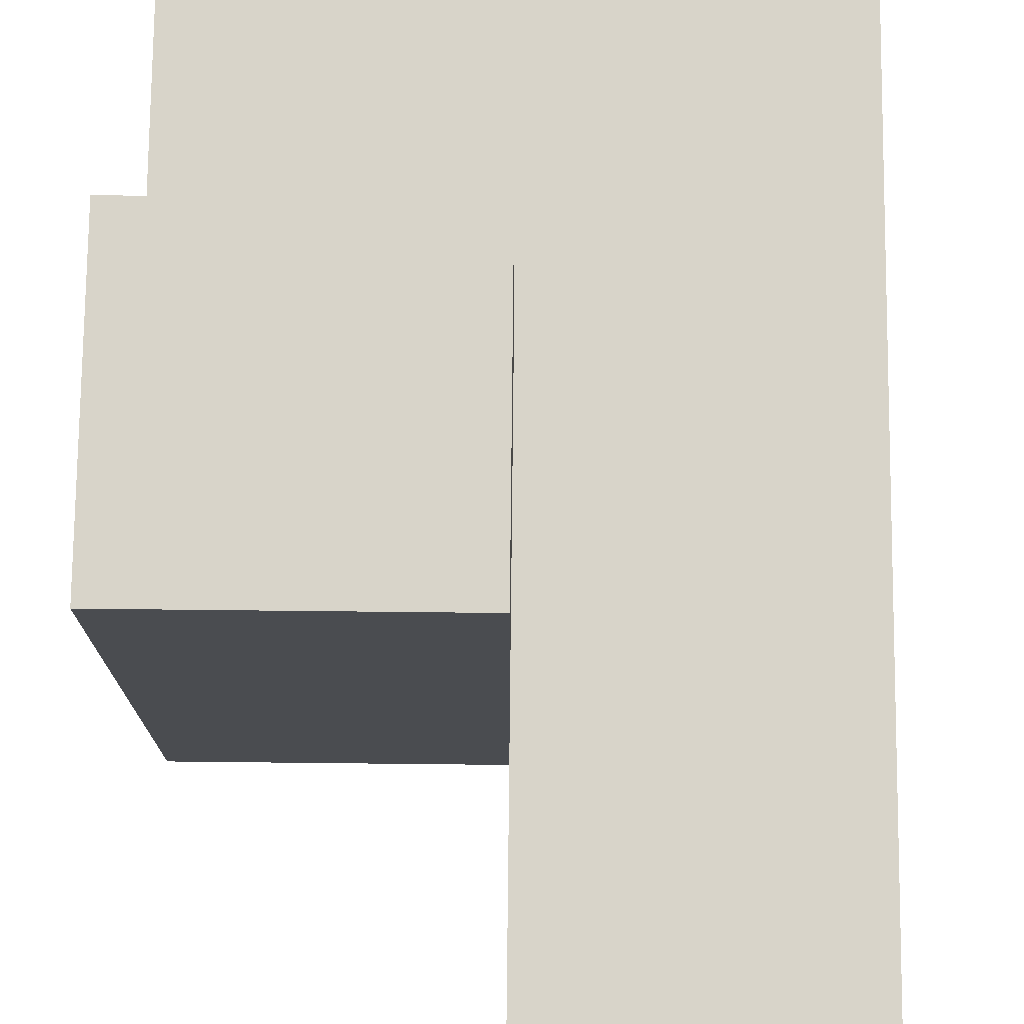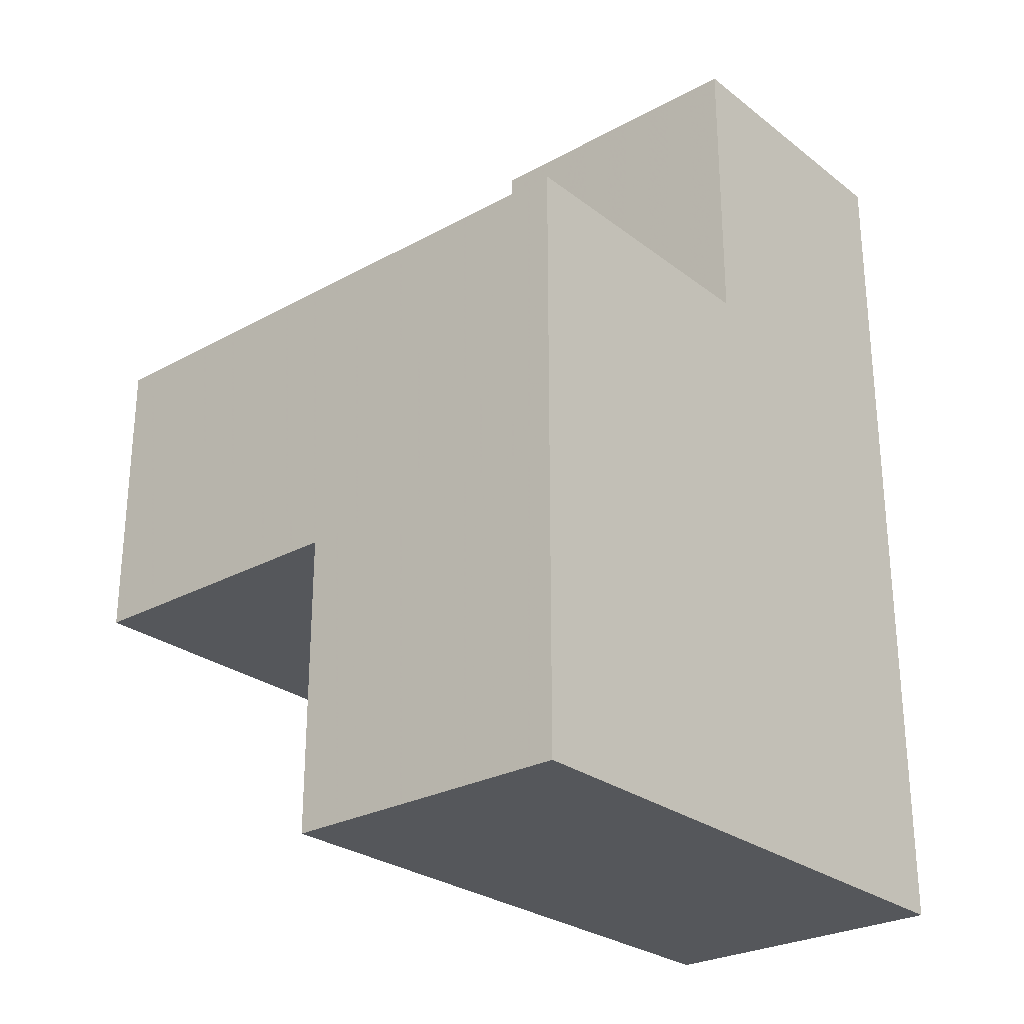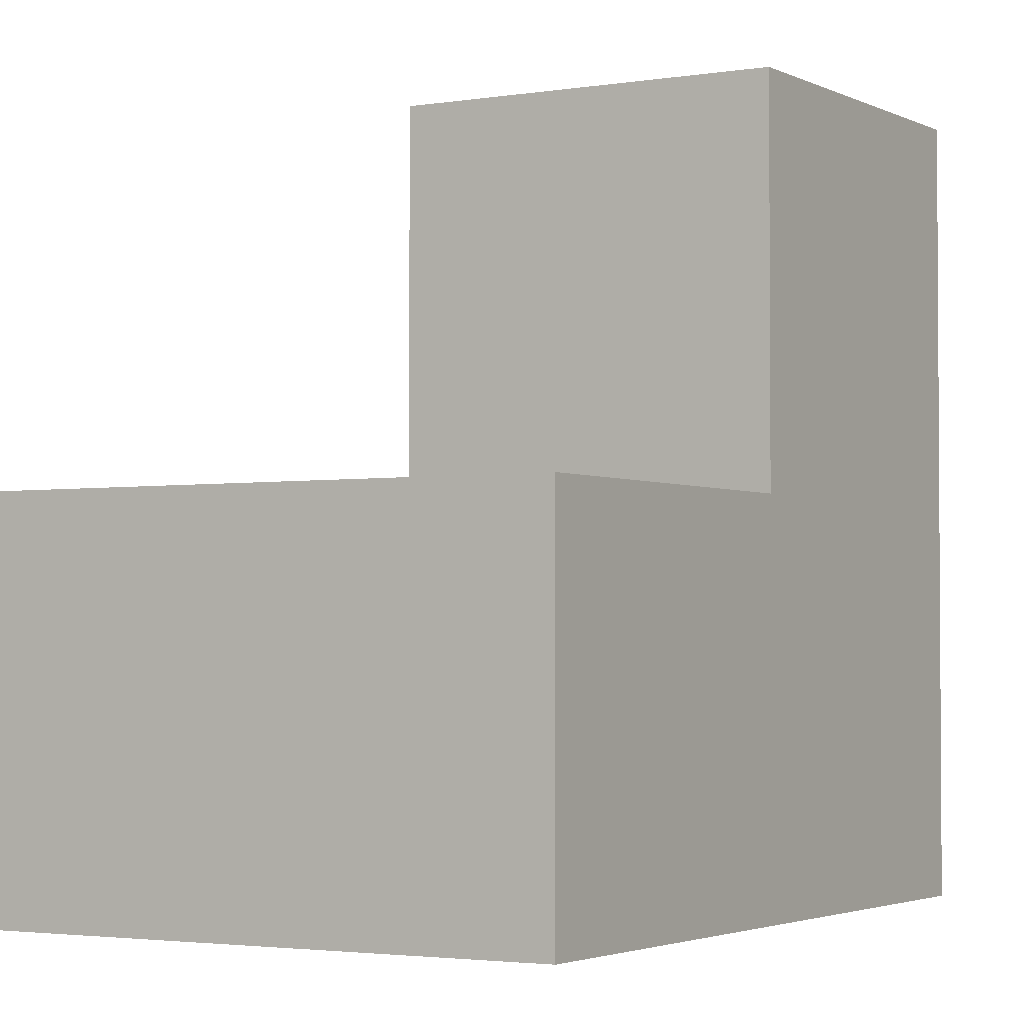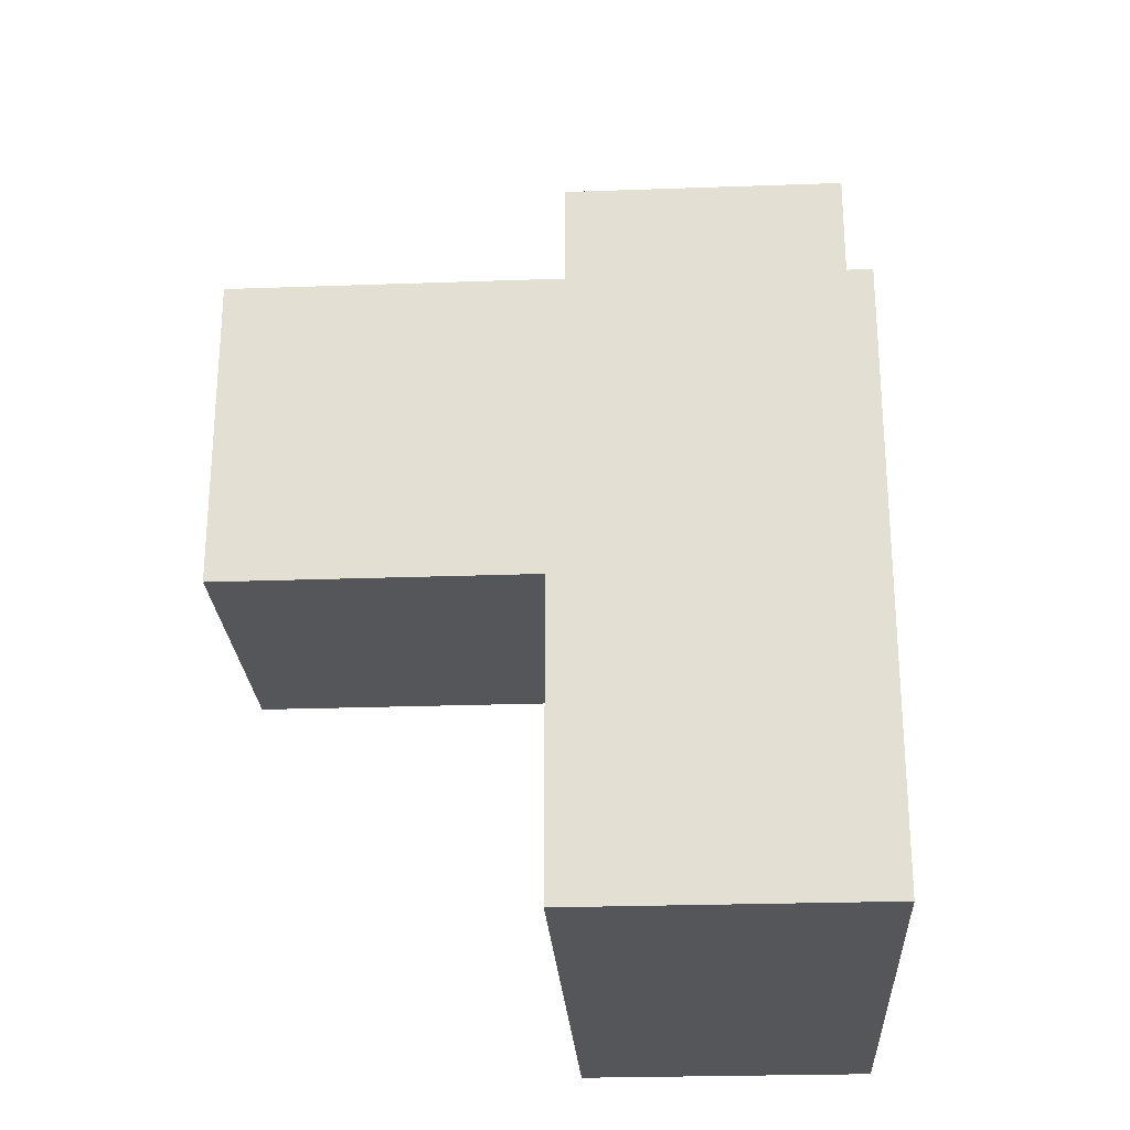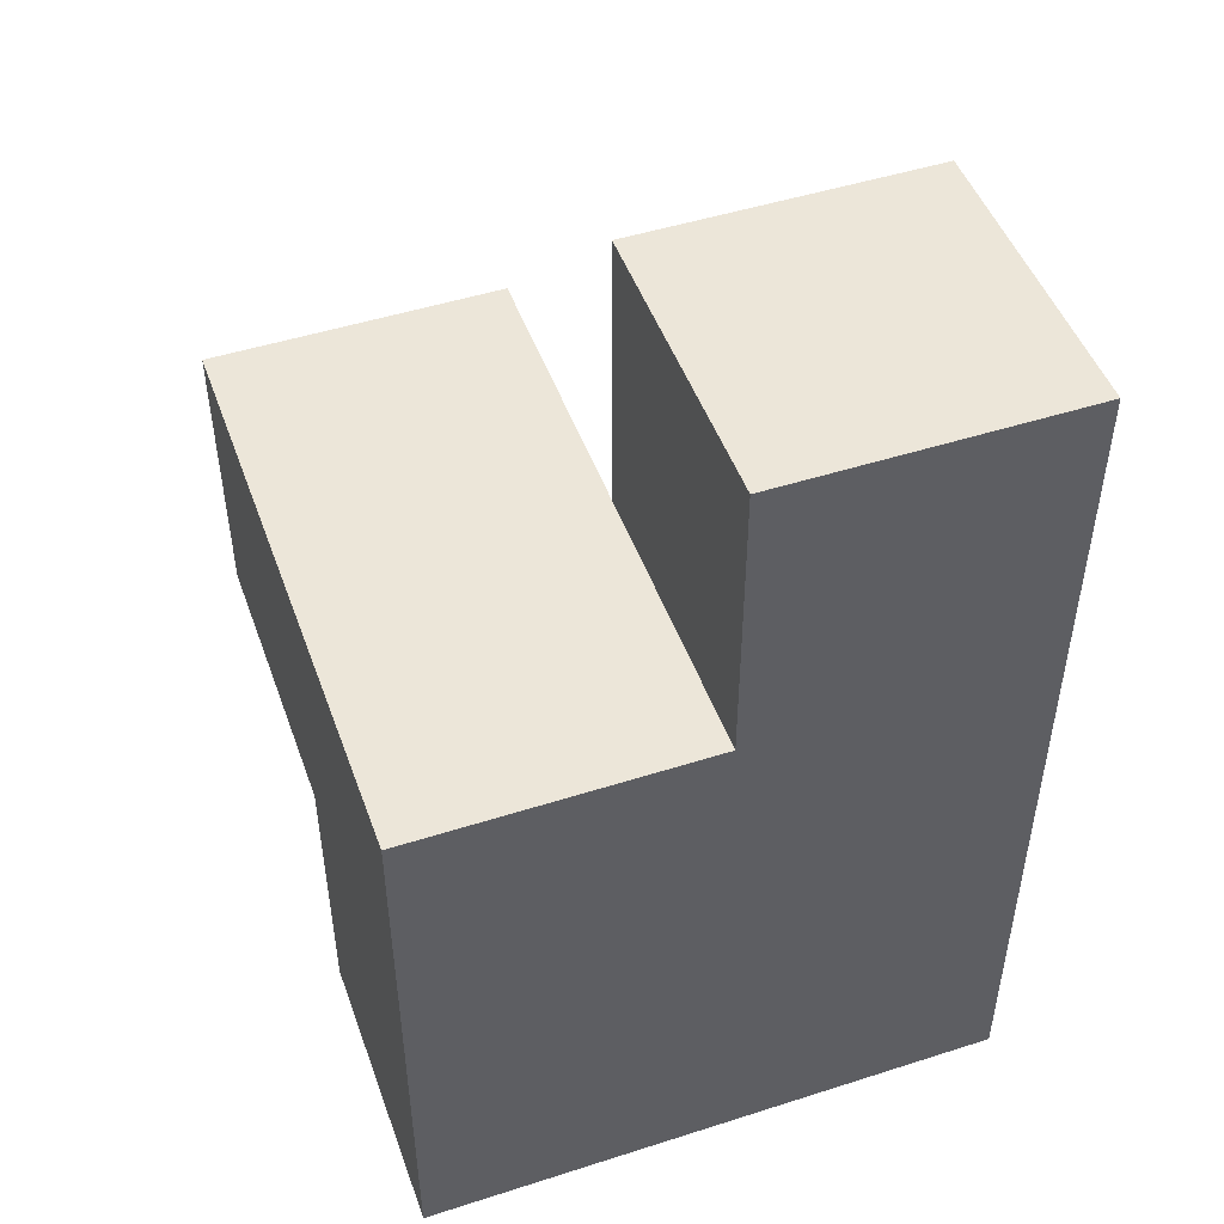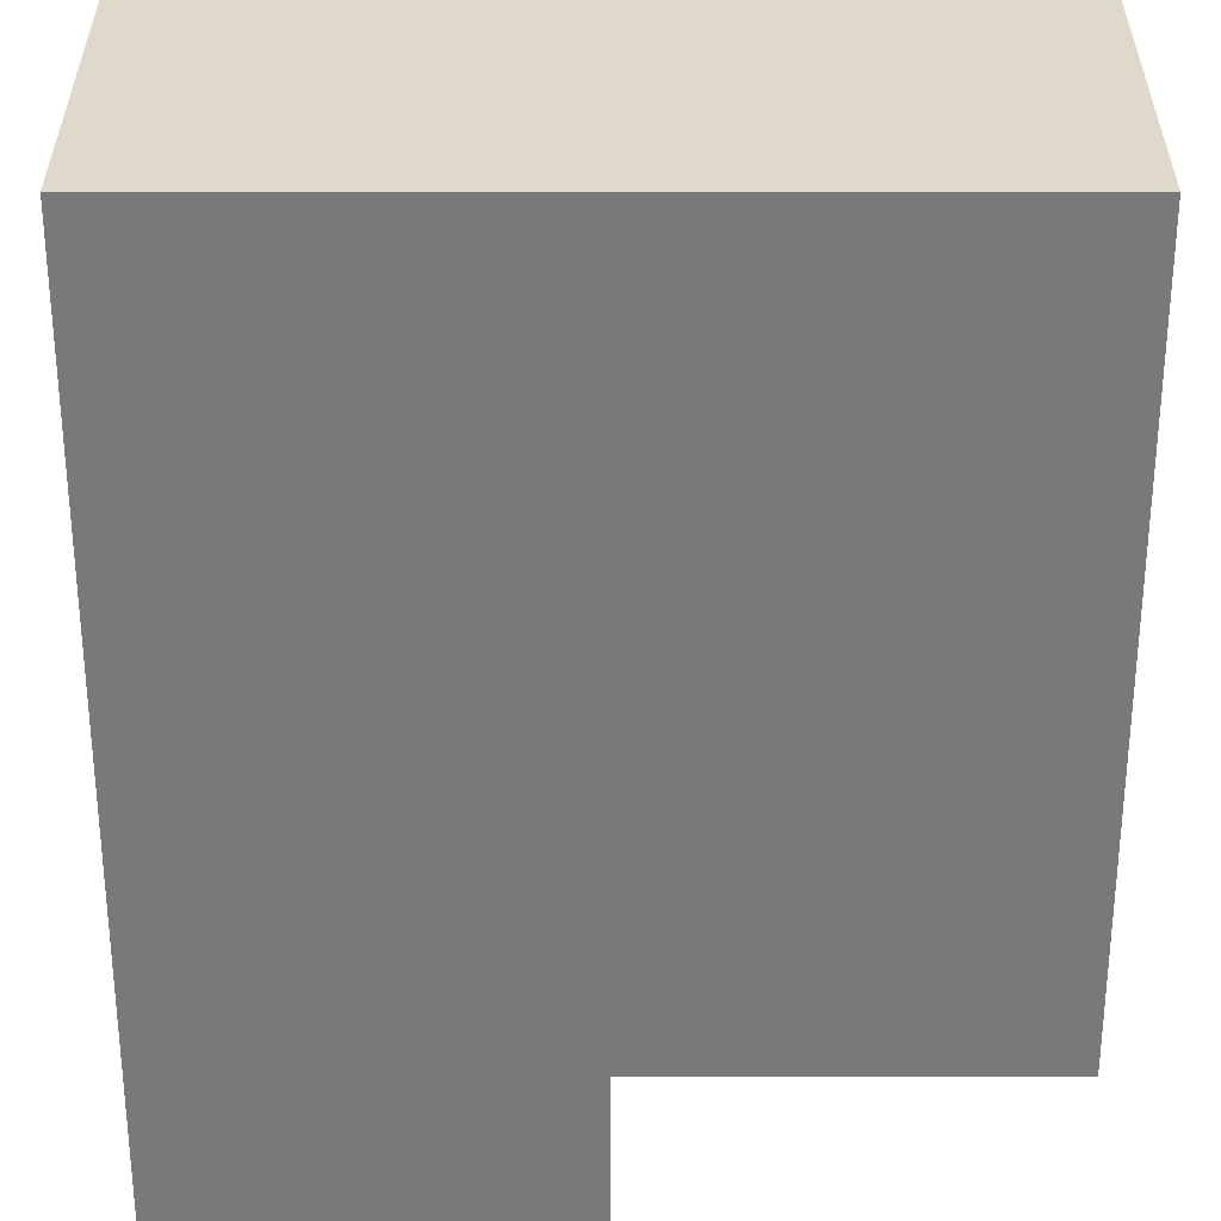
<metadata>
{"format":"obj","ext":"obj","renderer":"f3d","projection":"perspective","resolution":1024,"background":"white","views":[{"elev":75.3,"azim":0.6,"up":"+Y"},{"elev":-27.0,"azim":-49.6,"up":"+Z"},{"elev":-2.6,"azim":-149.1,"up":"+Y"},{"elev":-25.3,"azim":-86.7,"up":"+Z"},{"elev":48.6,"azim":-19.6,"up":"+Z"},{"elev":-57.7,"azim":180.0,"up":"+Y"}]}
</metadata>
<code>
v 1.99 1.997 2.004
v 0.01 1.007 2.994
v 1.99 1.007 2.994
v 0.01 2.987 2.994
v 1 1.997 2.004
v 1 2.987 2.994
v 1 1.007 3.984
v 0.01 1.997 1.014
v 1 1.007 2.994
v 1.99 1.997 3.984
v 1.99 1.007 2.004
v 1.99 1.997 1.014
v 0.01 1.007 2.004
v 0.01 2.987 2.004
v 1 1.997 3.984
v 1 1.997 1.014
v 1 2.987 2.004
v 0.01 1.997 2.994
v 1 1.007 2.004
v 1.99 1.007 3.984
v 0.01 1.007 1.014
v 1.99 1.997 2.994
v 1.99 1.007 1.014
v 1 1.997 2.994
v 0.01 1.997 2.004
v 1 1.007 1.014
f 2 9 18
f 24 18 9
f 13 19 2
f 9 2 19
f 25 13 18
f 2 18 13
f 26 21 16
f 8 16 21
f 21 26 13
f 19 13 26
f 16 8 5
f 25 5 8
f 8 21 25
f 13 25 21
f 19 11 9
f 3 9 11
f 1 5 22
f 24 22 5
f 11 1 3
f 22 3 1
f 5 25 17
f 14 17 25
f 18 24 4
f 6 4 24
f 17 14 6
f 4 6 14
f 14 25 4
f 18 4 25
f 5 17 24
f 6 24 17
f 7 20 15
f 10 15 20
f 9 3 7
f 20 7 3
f 22 24 10
f 15 10 24
f 24 9 15
f 7 15 9
f 3 22 20
f 10 20 22
f 23 26 12
f 16 12 26
f 26 23 19
f 11 19 23
f 12 16 1
f 5 1 16
f 23 12 11
f 1 11 12

</code>
